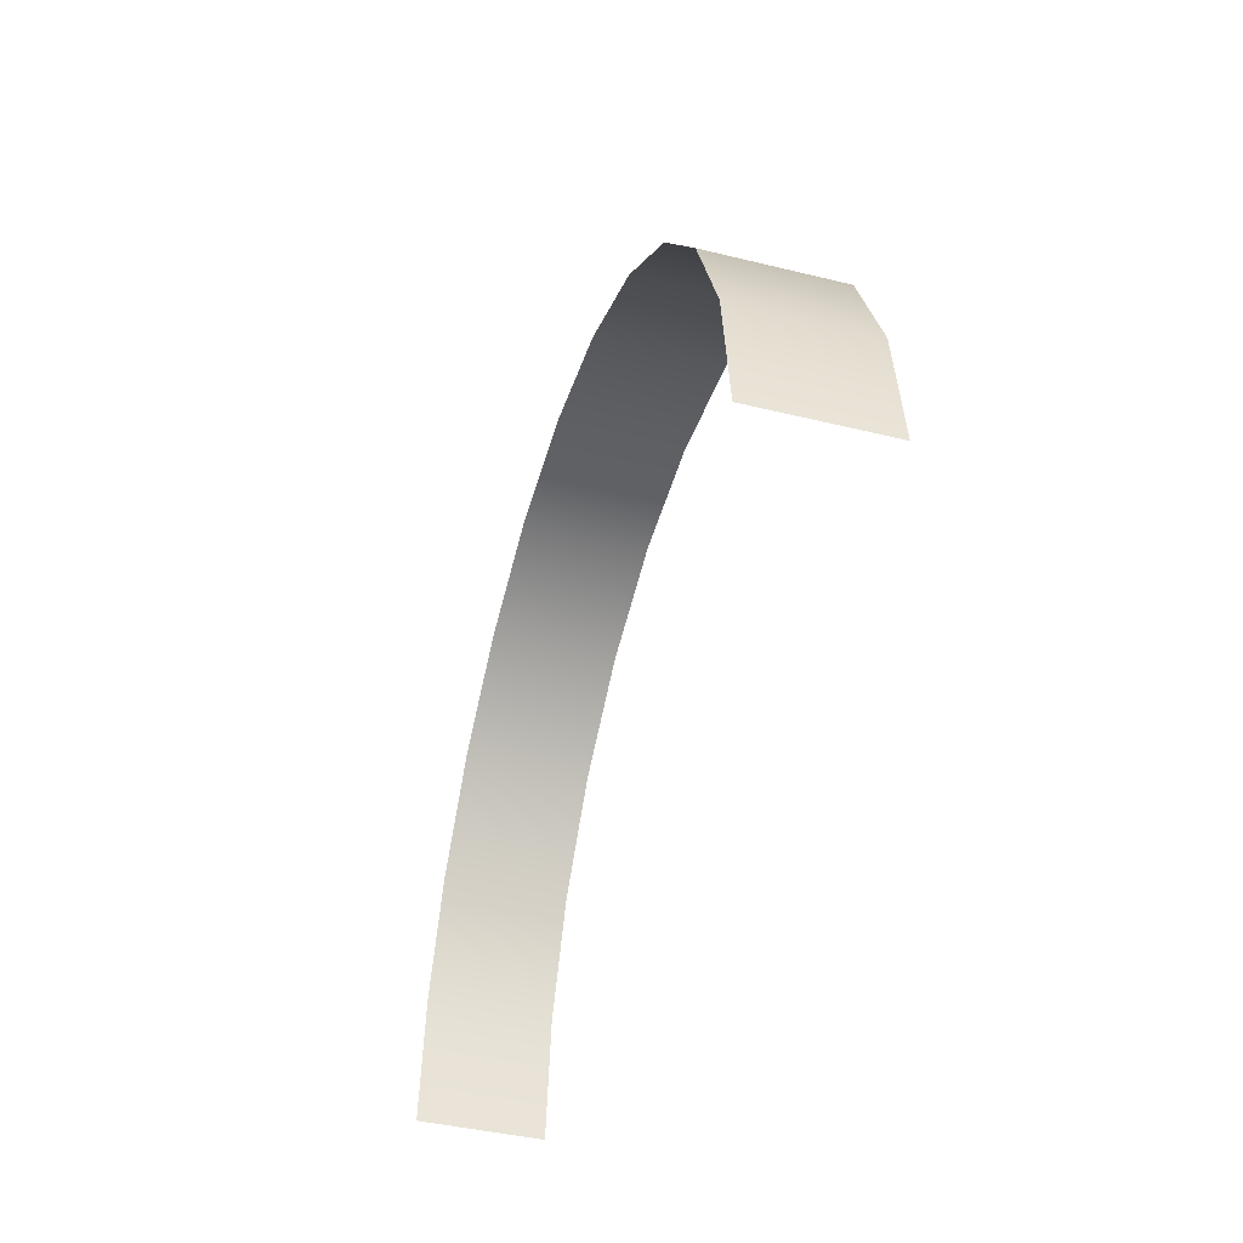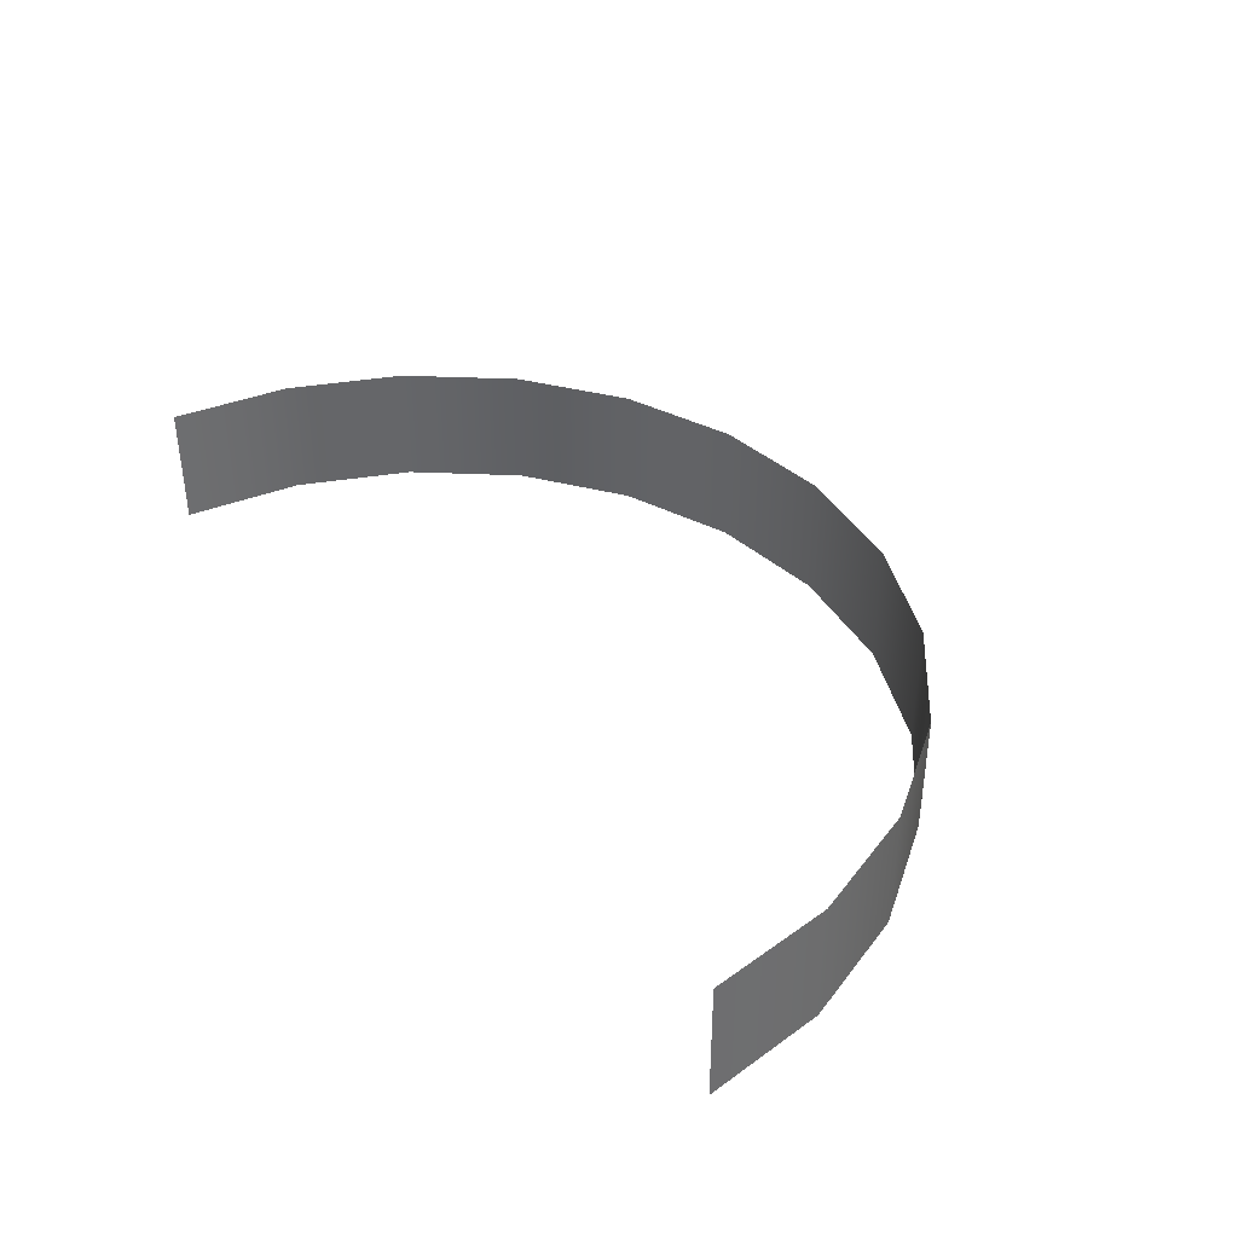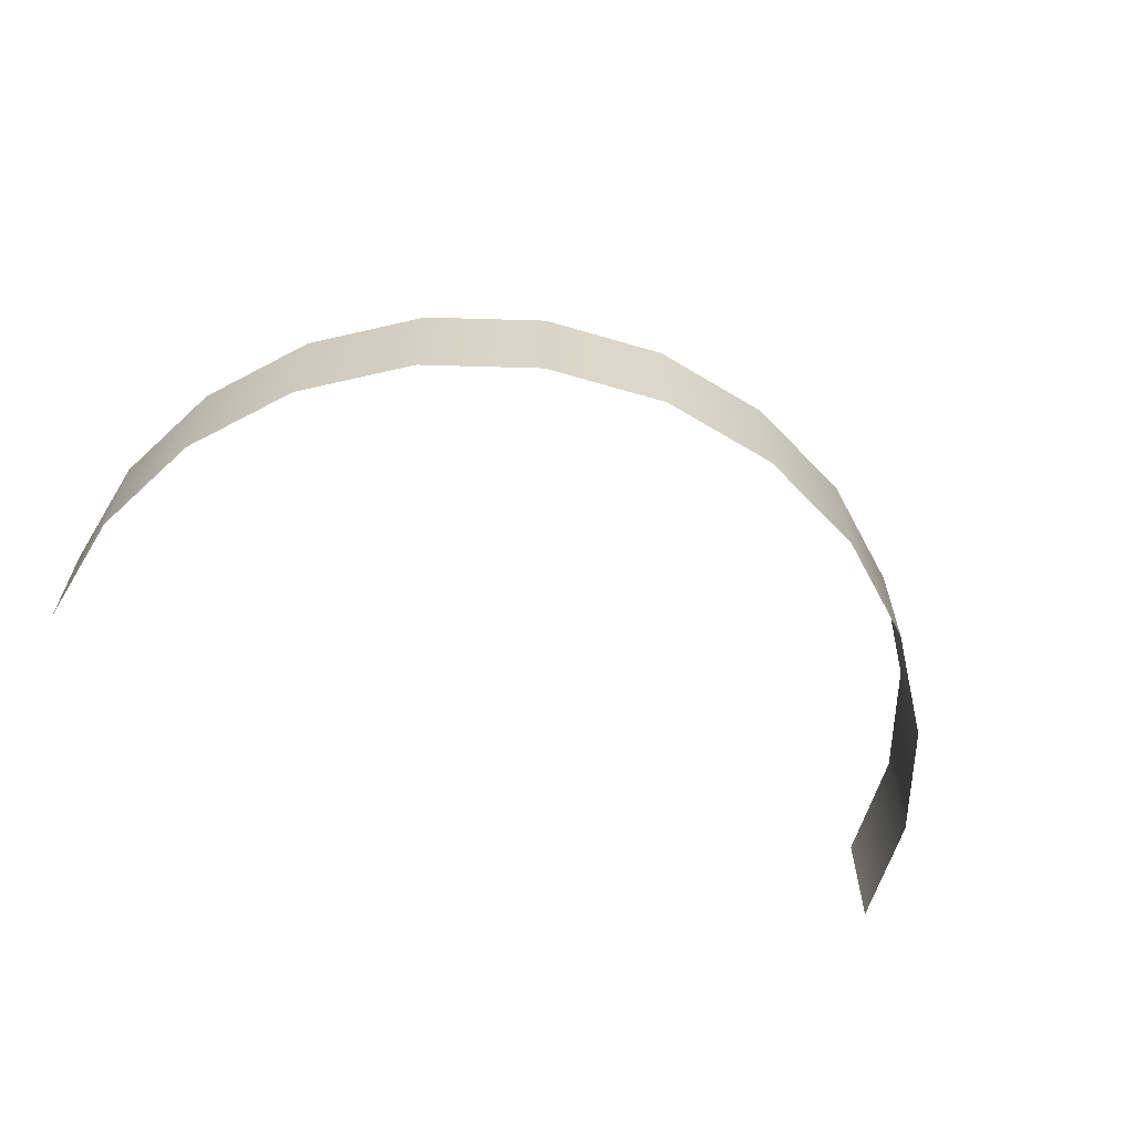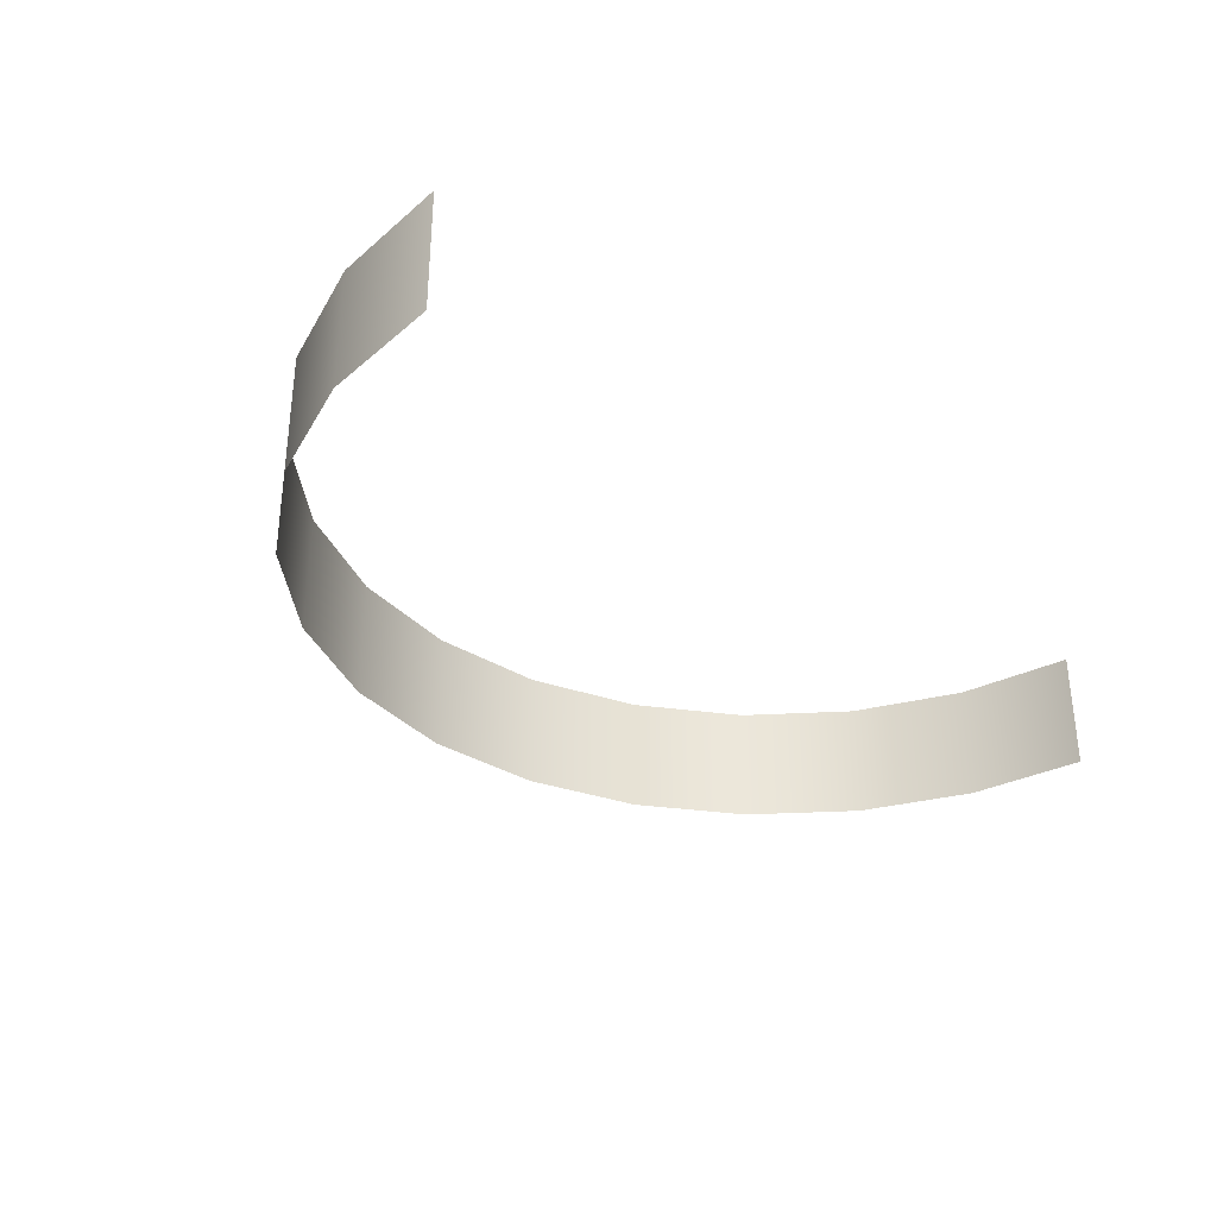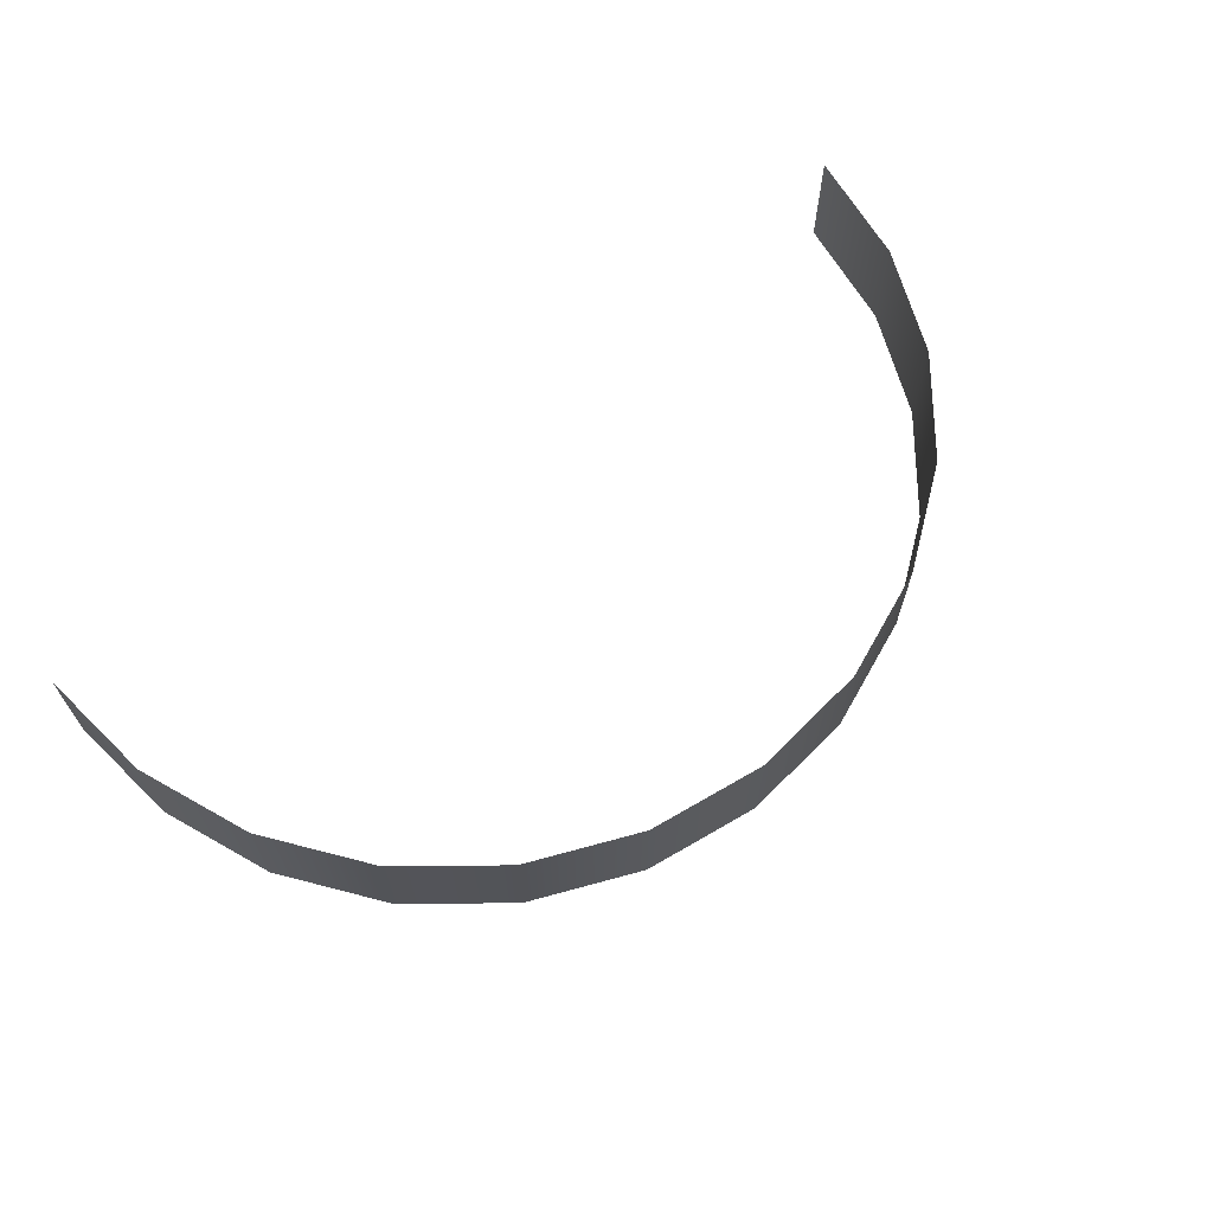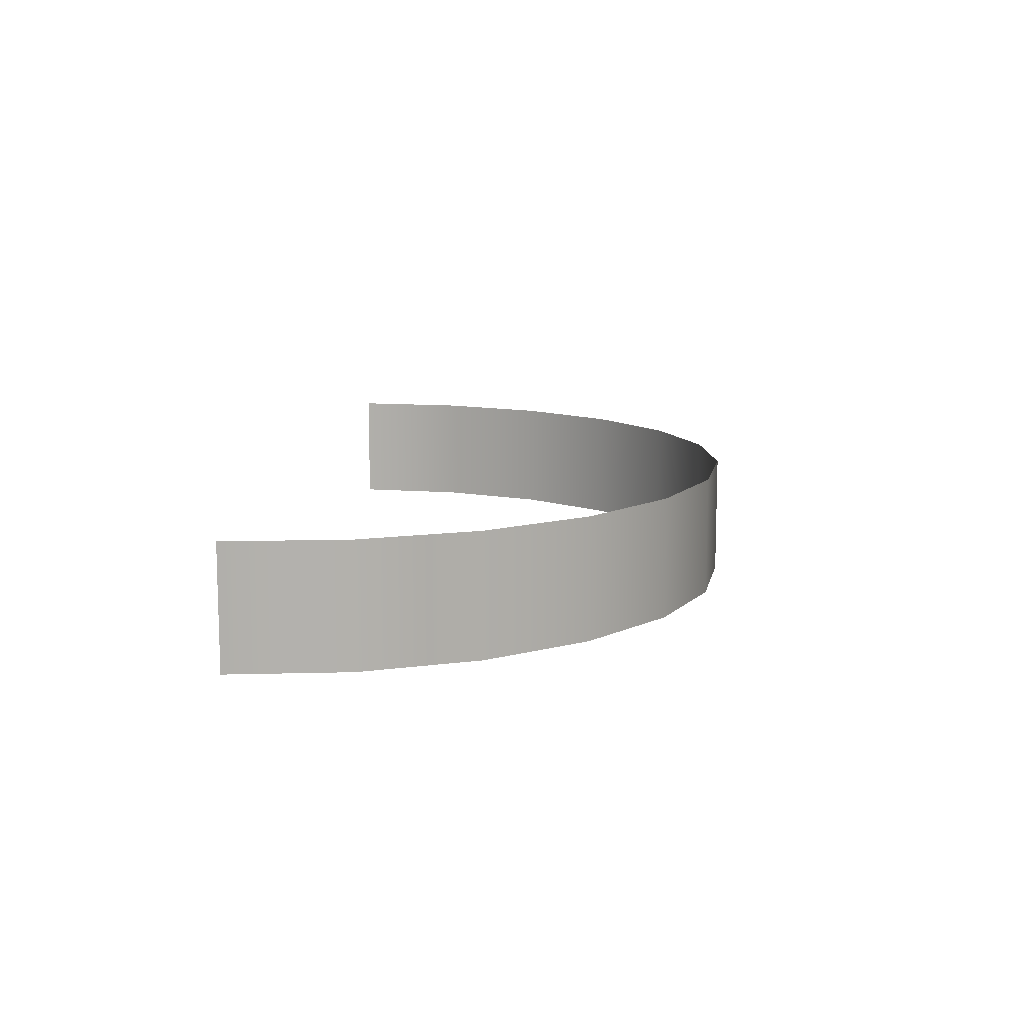
<metadata>
{"format":"obj","ext":"obj","renderer":"f3d","projection":"perspective","resolution":1024,"background":"white","views":[{"elev":-42.5,"azim":-106.3,"up":"+Z"},{"elev":38.6,"azim":-124.3,"up":"+Y"},{"elev":-61.5,"azim":-24.2,"up":"+Y"},{"elev":-33.1,"azim":131.7,"up":"+Y"},{"elev":66.3,"azim":-37.9,"up":"+Y"},{"elev":11.1,"azim":-86.2,"up":"+Y"}]}
</metadata>
<code>
g mesh_ring_half_panning
v -1.328 -0.1753 -5.15e-07
v -1.328 0.1753 -5.15e-07
v -1.283 0.1753 0.3437
v -1.283 -0.1753 0.3437
v -1.15 0.1753 0.664
v -1.15 -0.1753 0.664
v -0.939 0.1753 0.939
v -0.939 -0.1753 0.939
v -0.664 0.1753 1.15
v -0.664 -0.1753 1.15
v -0.3437 0.1753 1.283
v -0.3437 -0.1753 1.283
v -6.174e-07 0.1753 1.328
v -6.174e-07 -0.1753 1.328
v 0.3437 0.1753 1.283
v 0.3437 -0.1753 1.283
v 0.664 0.1753 1.15
v 0.664 -0.1753 1.15
v 0.939 0.1753 0.939
v 0.939 -0.1753 0.939
v 1.15 0.1753 0.664
v 1.15 -0.1753 0.664
v 1.283 0.1753 0.3437
v 1.283 -0.1753 0.3437
v 1.328 0.1753 0
v 1.328 -0.1753 0
g mesh_ring_half_panning_0
f 3 2 1
f 4 3 1
f 5 3 4
f 6 5 4
f 7 5 6
f 8 7 6
f 9 7 8
f 10 9 8
f 11 9 10
f 12 11 10
f 13 11 12
f 14 13 12
f 15 13 14
f 16 15 14
f 17 15 16
f 18 17 16
f 19 17 18
f 20 19 18
f 21 19 20
f 22 21 20
f 23 21 22
f 24 23 22
f 25 23 24
f 26 25 24

</code>
